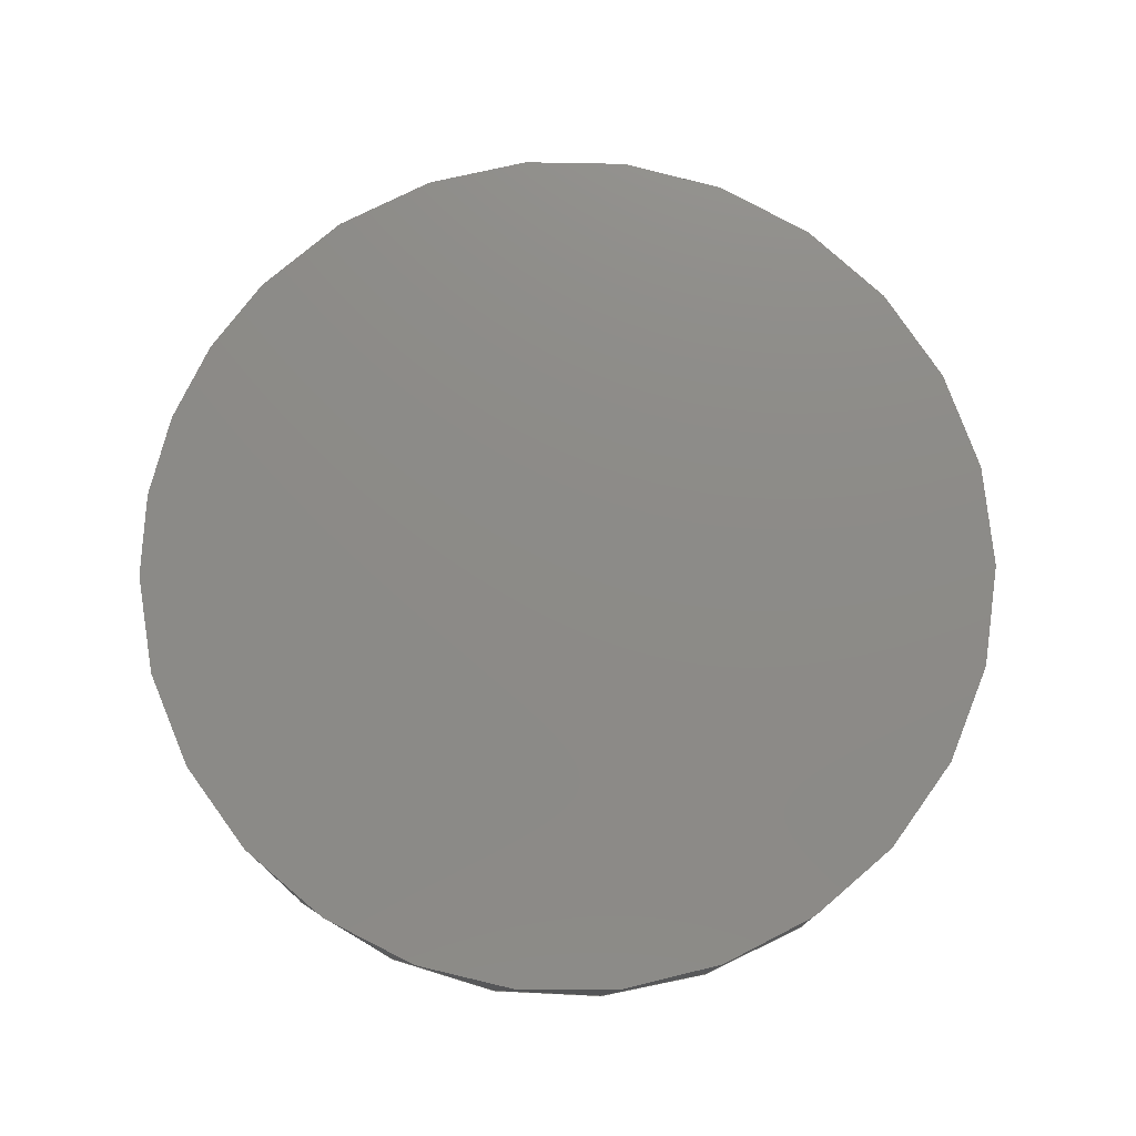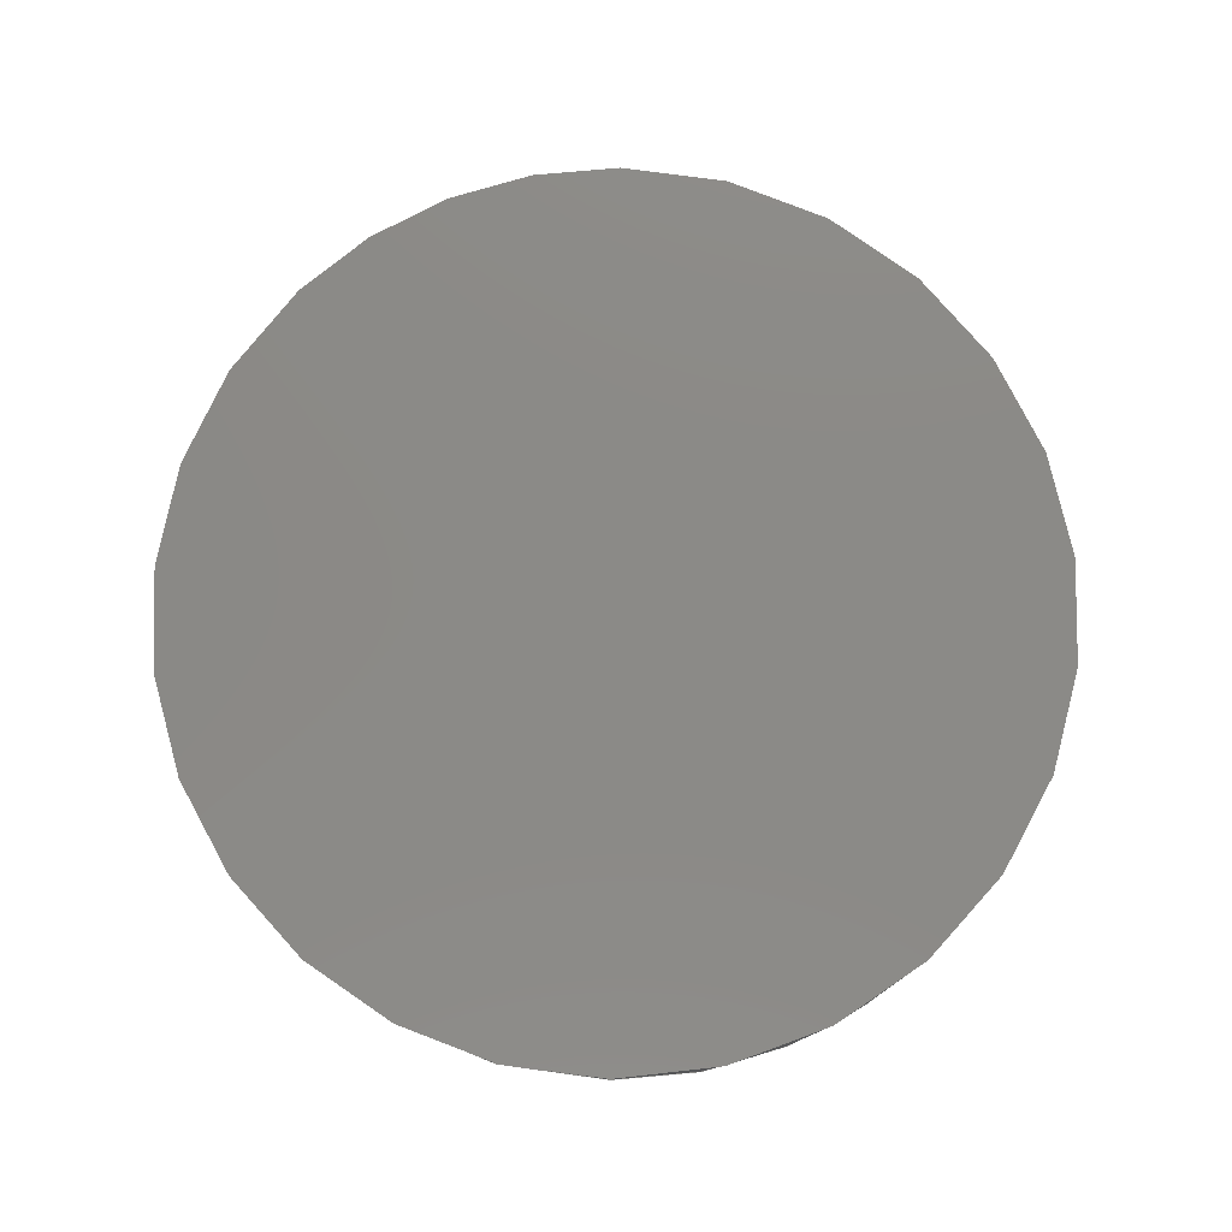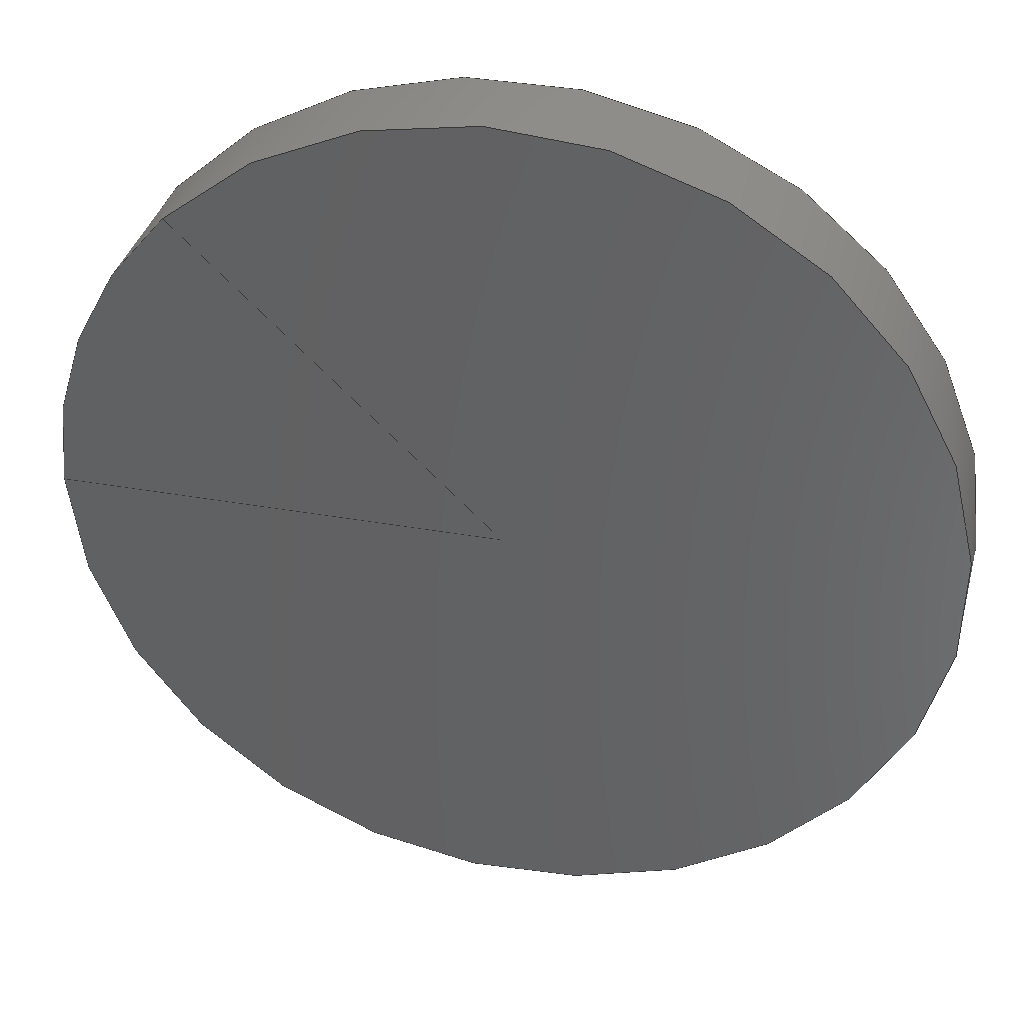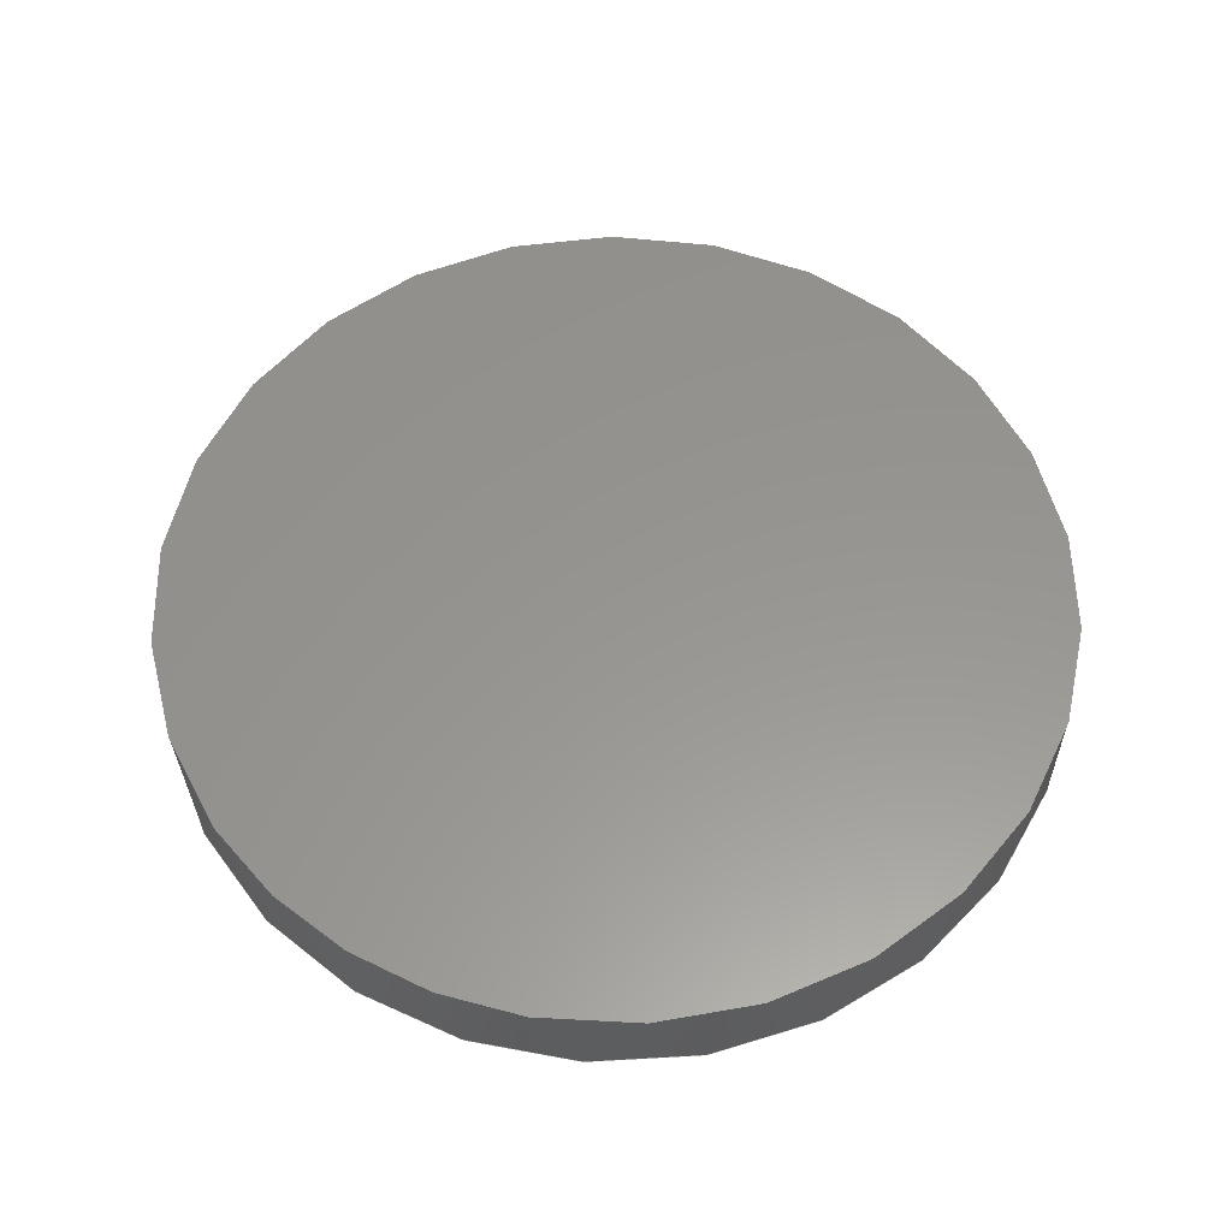
<metadata>
{"format":"step","ext":"stp","renderer":"f3d","projection":"perspective","resolution":1024,"background":"white","views":[{"elev":76.3,"azim":42.6,"up":"+Z"},{"elev":78.8,"azim":90.6,"up":"+Z"},{"elev":37.3,"azim":-167.2,"up":"+Y"},{"elev":57.9,"azim":-35.1,"up":"+Z"}]}
</metadata>
<code>
ISO-10303-21;
DATA;
#1 = APPLICATION_PROTOCOL_DEFINITION('international standard',
  'automotive_design',2000,#2);
#2 = APPLICATION_CONTEXT(
  'core data for automotive mechanical design processes');
#3 = SHAPE_DEFINITION_REPRESENTATION(#4,#10);
#4 = PRODUCT_DEFINITION_SHAPE('','',#5);
#5 = PRODUCT_DEFINITION('design','',#6,#9);
#6 = PRODUCT_DEFINITION_FORMATION('','',#7);
#7 = PRODUCT('Open CASCADE STEP translator 6.9 1',
  'Open CASCADE STEP translator 6.9 1','',(#8));
#8 = PRODUCT_CONTEXT('',#2,'mechanical');
#9 = PRODUCT_DEFINITION_CONTEXT('part definition',#2,'design');
#10 = MANIFOLD_SURFACE_SHAPE_REPRESENTATION('',(#11,#15),#292);
#11 = AXIS2_PLACEMENT_3D('',#12,#13,#14);
#12 = CARTESIAN_POINT('',(0,0,0));
#13 = DIRECTION('',(0,0,1));
#14 = DIRECTION('',(1,0,-0));
#15 = SHELL_BASED_SURFACE_MODEL('',(#16));
#16 = CLOSED_SHELL('',(#17,#103,#154,#240,#286));
#17 = ADVANCED_FACE('',(#18),#33,.T.);
#18 = FACE_BOUND('',#19,.T.);
#19 = EDGE_LOOP('',(#20,#56,#83));
#20 = ORIENTED_EDGE('',*,*,#21,.T.);
#21 = EDGE_CURVE('',#22,#24,#26,.T.);
#22 = VERTEX_POINT('',#23);
#23 = CARTESIAN_POINT('',(-5,1.225e-15,1));
#24 = VERTEX_POINT('',#25);
#25 = CARTESIAN_POINT('',(-3.536,-3.536,1));
#26 = SURFACE_CURVE('',#27,(#32,#44),.PCURVE_S1);
#27 = CIRCLE('',#28,5);
#28 = AXIS2_PLACEMENT_3D('',#29,#30,#31);
#29 = CARTESIAN_POINT('',(0,0,1));
#30 = DIRECTION('',(0,0,1));
#31 = DIRECTION('',(1,0,-0));
#32 = PCURVE('',#33,#38);
#33 = PLANE('',#34);
#34 = AXIS2_PLACEMENT_3D('',#35,#36,#37);
#35 = CARTESIAN_POINT('',(-2.793,-1.157,1));
#36 = DIRECTION('',(0,0,1));
#37 = DIRECTION('',(1,0,-0));
#38 = DEFINITIONAL_REPRESENTATION('',(#39),#43);
#39 = CIRCLE('',#40,5);
#40 = AXIS2_PLACEMENT_2D('',#41,#42);
#41 = CARTESIAN_POINT('',(2.793,1.157));
#42 = DIRECTION('',(1,0));
#43 = ( GEOMETRIC_REPRESENTATION_CONTEXT(2) 
PARAMETRIC_REPRESENTATION_CONTEXT() REPRESENTATION_CONTEXT('2D SPACE',''
  ) );
#44 = PCURVE('',#45,#50);
#45 = CYLINDRICAL_SURFACE('',#46,5);
#46 = AXIS2_PLACEMENT_3D('',#47,#48,#49);
#47 = CARTESIAN_POINT('',(0,0,0));
#48 = DIRECTION('',(-0,-0,-1));
#49 = DIRECTION('',(1,0,-0));
#50 = DEFINITIONAL_REPRESENTATION('',(#51),#55);
#51 = LINE('',#52,#53);
#52 = CARTESIAN_POINT('',(-0,-1));
#53 = VECTOR('',#54,1);
#54 = DIRECTION('',(-1,0));
#55 = ( GEOMETRIC_REPRESENTATION_CONTEXT(2) 
PARAMETRIC_REPRESENTATION_CONTEXT() REPRESENTATION_CONTEXT('2D SPACE',''
  ) );
#56 = ORIENTED_EDGE('',*,*,#57,.F.);
#57 = EDGE_CURVE('',#58,#24,#60,.T.);
#58 = VERTEX_POINT('',#59);
#59 = CARTESIAN_POINT('',(0,0,1));
#60 = SURFACE_CURVE('',#61,(#65,#72),.PCURVE_S1);
#61 = LINE('',#62,#63);
#62 = CARTESIAN_POINT('',(0,0,1));
#63 = VECTOR('',#64,1);
#64 = DIRECTION('',(-0.7071,-0.7071,0));
#65 = PCURVE('',#33,#66);
#66 = DEFINITIONAL_REPRESENTATION('',(#67),#71);
#67 = LINE('',#68,#69);
#68 = CARTESIAN_POINT('',(2.793,1.157));
#69 = VECTOR('',#70,1);
#70 = DIRECTION('',(-0.7071,-0.7071));
#71 = ( GEOMETRIC_REPRESENTATION_CONTEXT(2) 
PARAMETRIC_REPRESENTATION_CONTEXT() REPRESENTATION_CONTEXT('2D SPACE',''
  ) );
#72 = PCURVE('',#73,#78);
#73 = PLANE('',#74);
#74 = AXIS2_PLACEMENT_3D('',#75,#76,#77);
#75 = CARTESIAN_POINT('',(-0.3129,-0.1296,1));
#76 = DIRECTION('',(0,0,1));
#77 = DIRECTION('',(1,0,-0));
#78 = DEFINITIONAL_REPRESENTATION('',(#79),#82);
#79 = B_SPLINE_CURVE_WITH_KNOTS('',1,(#80,#81),.UNSPECIFIED.,.F.,.F.,(2,
    2),(0,5),.PIECEWISE_BEZIER_KNOTS.);
#80 = CARTESIAN_POINT('',(0.3129,0.1296));
#81 = CARTESIAN_POINT('',(-3.223,-3.406));
#82 = ( GEOMETRIC_REPRESENTATION_CONTEXT(2) 
PARAMETRIC_REPRESENTATION_CONTEXT() REPRESENTATION_CONTEXT('2D SPACE',''
  ) );
#83 = ORIENTED_EDGE('',*,*,#84,.F.);
#84 = EDGE_CURVE('',#22,#58,#85,.T.);
#85 = SURFACE_CURVE('',#86,(#90,#97),.PCURVE_S1);
#86 = LINE('',#87,#88);
#87 = CARTESIAN_POINT('',(-5,6.123e-16,1));
#88 = VECTOR('',#89,1);
#89 = DIRECTION('',(1,-1.225e-16,0));
#90 = PCURVE('',#33,#91);
#91 = DEFINITIONAL_REPRESENTATION('',(#92),#96);
#92 = LINE('',#93,#94);
#93 = CARTESIAN_POINT('',(-2.207,1.157));
#94 = VECTOR('',#95,1);
#95 = DIRECTION('',(1,-1.225e-16));
#96 = ( GEOMETRIC_REPRESENTATION_CONTEXT(2) 
PARAMETRIC_REPRESENTATION_CONTEXT() REPRESENTATION_CONTEXT('2D SPACE',''
  ) );
#97 = PCURVE('',#73,#98);
#98 = DEFINITIONAL_REPRESENTATION('',(#99),#102);
#99 = B_SPLINE_CURVE_WITH_KNOTS('',1,(#100,#101),.UNSPECIFIED.,.F.,.F.,(
    2,2),(0,5),.PIECEWISE_BEZIER_KNOTS.);
#100 = CARTESIAN_POINT('',(-4.687,0.1296));
#101 = CARTESIAN_POINT('',(0.3129,0.1296));
#102 = ( GEOMETRIC_REPRESENTATION_CONTEXT(2) 
PARAMETRIC_REPRESENTATION_CONTEXT() REPRESENTATION_CONTEXT('2D SPACE',''
  ) );
#103 = ADVANCED_FACE('',(#104),#73,.T.);
#104 = FACE_BOUND('',#105,.T.);
#105 = EDGE_LOOP('',(#106,#130,#152,#153));
#106 = ORIENTED_EDGE('',*,*,#107,.T.);
#107 = EDGE_CURVE('',#24,#108,#110,.T.);
#108 = VERTEX_POINT('',#109);
#109 = CARTESIAN_POINT('',(5,1.608e-15,1));
#110 = SURFACE_CURVE('',#111,(#116,#123),.PCURVE_S1);
#111 = CIRCLE('',#112,5);
#112 = AXIS2_PLACEMENT_3D('',#113,#114,#115);
#113 = CARTESIAN_POINT('',(0,0,1));
#114 = DIRECTION('',(0,0,1));
#115 = DIRECTION('',(1,0,-0));
#116 = PCURVE('',#73,#117);
#117 = DEFINITIONAL_REPRESENTATION('',(#118),#122);
#118 = CIRCLE('',#119,5);
#119 = AXIS2_PLACEMENT_2D('',#120,#121);
#120 = CARTESIAN_POINT('',(0.3129,0.1296));
#121 = DIRECTION('',(1,0));
#122 = ( GEOMETRIC_REPRESENTATION_CONTEXT(2) 
PARAMETRIC_REPRESENTATION_CONTEXT() REPRESENTATION_CONTEXT('2D SPACE',''
  ) );
#123 = PCURVE('',#45,#124);
#124 = DEFINITIONAL_REPRESENTATION('',(#125),#129);
#125 = LINE('',#126,#127);
#126 = CARTESIAN_POINT('',(-0,-1));
#127 = VECTOR('',#128,1);
#128 = DIRECTION('',(-1,0));
#129 = ( GEOMETRIC_REPRESENTATION_CONTEXT(2) 
PARAMETRIC_REPRESENTATION_CONTEXT() REPRESENTATION_CONTEXT('2D SPACE',''
  ) );
#130 = ORIENTED_EDGE('',*,*,#131,.T.);
#131 = EDGE_CURVE('',#108,#22,#132,.T.);
#132 = SURFACE_CURVE('',#133,(#138,#145),.PCURVE_S1);
#133 = CIRCLE('',#134,5);
#134 = AXIS2_PLACEMENT_3D('',#135,#136,#137);
#135 = CARTESIAN_POINT('',(0,0,1));
#136 = DIRECTION('',(0,0,1));
#137 = DIRECTION('',(1,0,-0));
#138 = PCURVE('',#73,#139);
#139 = DEFINITIONAL_REPRESENTATION('',(#140),#144);
#140 = CIRCLE('',#141,5);
#141 = AXIS2_PLACEMENT_2D('',#142,#143);
#142 = CARTESIAN_POINT('',(0.3129,0.1296));
#143 = DIRECTION('',(1,6.432e-16));
#144 = ( GEOMETRIC_REPRESENTATION_CONTEXT(2) 
PARAMETRIC_REPRESENTATION_CONTEXT() REPRESENTATION_CONTEXT('2D SPACE',''
  ) );
#145 = PCURVE('',#45,#146);
#146 = DEFINITIONAL_REPRESENTATION('',(#147),#151);
#147 = LINE('',#148,#149);
#148 = CARTESIAN_POINT('',(-0,-1));
#149 = VECTOR('',#150,1);
#150 = DIRECTION('',(-1,0));
#151 = ( GEOMETRIC_REPRESENTATION_CONTEXT(2) 
PARAMETRIC_REPRESENTATION_CONTEXT() REPRESENTATION_CONTEXT('2D SPACE',''
  ) );
#152 = ORIENTED_EDGE('',*,*,#84,.T.);
#153 = ORIENTED_EDGE('',*,*,#57,.T.);
#154 = ADVANCED_FACE('',(#155),#45,.T.);
#155 = FACE_BOUND('',#156,.F.);
#156 = EDGE_LOOP('',(#157,#180,#181,#182,#183,#184,#213));
#157 = ORIENTED_EDGE('',*,*,#158,.T.);
#158 = EDGE_CURVE('',#159,#108,#161,.T.);
#159 = VERTEX_POINT('',#160);
#160 = CARTESIAN_POINT('',(5,-6.123e-16,0));
#161 = SEAM_CURVE('',#162,(#166,#173),.PCURVE_S1);
#162 = LINE('',#163,#164);
#163 = CARTESIAN_POINT('',(5,0,0));
#164 = VECTOR('',#165,1);
#165 = DIRECTION('',(0,0,1));
#166 = PCURVE('',#45,#167);
#167 = DEFINITIONAL_REPRESENTATION('',(#168),#172);
#168 = LINE('',#169,#170);
#169 = CARTESIAN_POINT('',(-0,0));
#170 = VECTOR('',#171,1);
#171 = DIRECTION('',(-0,-1));
#172 = ( GEOMETRIC_REPRESENTATION_CONTEXT(2) 
PARAMETRIC_REPRESENTATION_CONTEXT() REPRESENTATION_CONTEXT('2D SPACE',''
  ) );
#173 = PCURVE('',#45,#174);
#174 = DEFINITIONAL_REPRESENTATION('',(#175),#179);
#175 = LINE('',#176,#177);
#176 = CARTESIAN_POINT('',(-6.283,0));
#177 = VECTOR('',#178,1);
#178 = DIRECTION('',(-0,-1));
#179 = ( GEOMETRIC_REPRESENTATION_CONTEXT(2) 
PARAMETRIC_REPRESENTATION_CONTEXT() REPRESENTATION_CONTEXT('2D SPACE',''
  ) );
#180 = ORIENTED_EDGE('',*,*,#131,.T.);
#181 = ORIENTED_EDGE('',*,*,#21,.T.);
#182 = ORIENTED_EDGE('',*,*,#107,.T.);
#183 = ORIENTED_EDGE('',*,*,#158,.F.);
#184 = ORIENTED_EDGE('',*,*,#185,.F.);
#185 = EDGE_CURVE('',#186,#159,#188,.T.);
#186 = VERTEX_POINT('',#187);
#187 = CARTESIAN_POINT('',(3.536,3.536,0));
#188 = SURFACE_CURVE('',#189,(#194,#201),.PCURVE_S1);
#189 = CIRCLE('',#190,5);
#190 = AXIS2_PLACEMENT_3D('',#191,#192,#193);
#191 = CARTESIAN_POINT('',(0,0,0));
#192 = DIRECTION('',(0,0,1));
#193 = DIRECTION('',(1,0,-0));
#194 = PCURVE('',#45,#195);
#195 = DEFINITIONAL_REPRESENTATION('',(#196),#200);
#196 = LINE('',#197,#198);
#197 = CARTESIAN_POINT('',(-0,0));
#198 = VECTOR('',#199,1);
#199 = DIRECTION('',(-1,0));
#200 = ( GEOMETRIC_REPRESENTATION_CONTEXT(2) 
PARAMETRIC_REPRESENTATION_CONTEXT() REPRESENTATION_CONTEXT('2D SPACE',''
  ) );
#201 = PCURVE('',#202,#207);
#202 = PLANE('',#203);
#203 = AXIS2_PLACEMENT_3D('',#204,#205,#206);
#204 = CARTESIAN_POINT('',(0.3129,0.1296,0));
#205 = DIRECTION('',(0,0,1));
#206 = DIRECTION('',(1,0,-0));
#207 = DEFINITIONAL_REPRESENTATION('',(#208),#212);
#208 = CIRCLE('',#209,5);
#209 = AXIS2_PLACEMENT_2D('',#210,#211);
#210 = CARTESIAN_POINT('',(-0.3129,-0.1296));
#211 = DIRECTION('',(1,0));
#212 = ( GEOMETRIC_REPRESENTATION_CONTEXT(2) 
PARAMETRIC_REPRESENTATION_CONTEXT() REPRESENTATION_CONTEXT('2D SPACE',''
  ) );
#213 = ORIENTED_EDGE('',*,*,#214,.F.);
#214 = EDGE_CURVE('',#159,#186,#215,.T.);
#215 = SURFACE_CURVE('',#216,(#221,#228),.PCURVE_S1);
#216 = CIRCLE('',#217,5);
#217 = AXIS2_PLACEMENT_3D('',#218,#219,#220);
#218 = CARTESIAN_POINT('',(0,0,0));
#219 = DIRECTION('',(0,0,1));
#220 = DIRECTION('',(1,0,-0));
#221 = PCURVE('',#45,#222);
#222 = DEFINITIONAL_REPRESENTATION('',(#223),#227);
#223 = LINE('',#224,#225);
#224 = CARTESIAN_POINT('',(-0,0));
#225 = VECTOR('',#226,1);
#226 = DIRECTION('',(-1,0));
#227 = ( GEOMETRIC_REPRESENTATION_CONTEXT(2) 
PARAMETRIC_REPRESENTATION_CONTEXT() REPRESENTATION_CONTEXT('2D SPACE',''
  ) );
#228 = PCURVE('',#229,#234);
#229 = PLANE('',#230);
#230 = AXIS2_PLACEMENT_3D('',#231,#232,#233);
#231 = CARTESIAN_POINT('',(2.793,1.157,0));
#232 = DIRECTION('',(0,0,1));
#233 = DIRECTION('',(1,0,-0));
#234 = DEFINITIONAL_REPRESENTATION('',(#235),#239);
#235 = CIRCLE('',#236,5);
#236 = AXIS2_PLACEMENT_2D('',#237,#238);
#237 = CARTESIAN_POINT('',(-2.793,-1.157));
#238 = DIRECTION('',(1,0));
#239 = ( GEOMETRIC_REPRESENTATION_CONTEXT(2) 
PARAMETRIC_REPRESENTATION_CONTEXT() REPRESENTATION_CONTEXT('2D SPACE',''
  ) );
#240 = ADVANCED_FACE('',(#241),#229,.F.);
#241 = FACE_BOUND('',#242,.F.);
#242 = EDGE_LOOP('',(#243,#244,#266));
#243 = ORIENTED_EDGE('',*,*,#214,.T.);
#244 = ORIENTED_EDGE('',*,*,#245,.F.);
#245 = EDGE_CURVE('',#246,#186,#248,.T.);
#246 = VERTEX_POINT('',#247);
#247 = CARTESIAN_POINT('',(0,0,0));
#248 = SURFACE_CURVE('',#249,(#253,#260),.PCURVE_S1);
#249 = LINE('',#250,#251);
#250 = CARTESIAN_POINT('',(0,0,0));
#251 = VECTOR('',#252,1);
#252 = DIRECTION('',(0.7071,0.7071,0));
#253 = PCURVE('',#229,#254);
#254 = DEFINITIONAL_REPRESENTATION('',(#255),#259);
#255 = LINE('',#256,#257);
#256 = CARTESIAN_POINT('',(-2.793,-1.157));
#257 = VECTOR('',#258,1);
#258 = DIRECTION('',(0.7071,0.7071));
#259 = ( GEOMETRIC_REPRESENTATION_CONTEXT(2) 
PARAMETRIC_REPRESENTATION_CONTEXT() REPRESENTATION_CONTEXT('2D SPACE',''
  ) );
#260 = PCURVE('',#202,#261);
#261 = DEFINITIONAL_REPRESENTATION('',(#262),#265);
#262 = B_SPLINE_CURVE_WITH_KNOTS('',1,(#263,#264),.UNSPECIFIED.,.F.,.F.,
  (2,2),(0,5),.PIECEWISE_BEZIER_KNOTS.);
#263 = CARTESIAN_POINT('',(-0.3129,-0.1296));
#264 = CARTESIAN_POINT('',(3.223,3.406));
#265 = ( GEOMETRIC_REPRESENTATION_CONTEXT(2) 
PARAMETRIC_REPRESENTATION_CONTEXT() REPRESENTATION_CONTEXT('2D SPACE',''
  ) );
#266 = ORIENTED_EDGE('',*,*,#267,.F.);
#267 = EDGE_CURVE('',#159,#246,#268,.T.);
#268 = SURFACE_CURVE('',#269,(#273,#280),.PCURVE_S1);
#269 = LINE('',#270,#271);
#270 = CARTESIAN_POINT('',(5,0,0));
#271 = VECTOR('',#272,1);
#272 = DIRECTION('',(-1,0,0));
#273 = PCURVE('',#229,#274);
#274 = DEFINITIONAL_REPRESENTATION('',(#275),#279);
#275 = LINE('',#276,#277);
#276 = CARTESIAN_POINT('',(2.207,-1.157));
#277 = VECTOR('',#278,1);
#278 = DIRECTION('',(-1,0));
#279 = ( GEOMETRIC_REPRESENTATION_CONTEXT(2) 
PARAMETRIC_REPRESENTATION_CONTEXT() REPRESENTATION_CONTEXT('2D SPACE',''
  ) );
#280 = PCURVE('',#202,#281);
#281 = DEFINITIONAL_REPRESENTATION('',(#282),#285);
#282 = B_SPLINE_CURVE_WITH_KNOTS('',1,(#283,#284),.UNSPECIFIED.,.F.,.F.,
  (2,2),(0,5),.PIECEWISE_BEZIER_KNOTS.);
#283 = CARTESIAN_POINT('',(4.687,-0.1296));
#284 = CARTESIAN_POINT('',(-0.3129,-0.1296));
#285 = ( GEOMETRIC_REPRESENTATION_CONTEXT(2) 
PARAMETRIC_REPRESENTATION_CONTEXT() REPRESENTATION_CONTEXT('2D SPACE',''
  ) );
#286 = ADVANCED_FACE('',(#287),#202,.F.);
#287 = FACE_BOUND('',#288,.F.);
#288 = EDGE_LOOP('',(#289,#290,#291));
#289 = ORIENTED_EDGE('',*,*,#185,.T.);
#290 = ORIENTED_EDGE('',*,*,#267,.T.);
#291 = ORIENTED_EDGE('',*,*,#245,.T.);
#292 = ( GEOMETRIC_REPRESENTATION_CONTEXT(3) 
GLOBAL_UNCERTAINTY_ASSIGNED_CONTEXT((#296)) GLOBAL_UNIT_ASSIGNED_CONTEXT
((#293,#294,#295)) REPRESENTATION_CONTEXT('Context #1',
  '3D Context with UNIT and UNCERTAINTY') );
#293 = ( LENGTH_UNIT() NAMED_UNIT(*) SI_UNIT(.MILLI.,.METRE.) );
#294 = ( NAMED_UNIT(*) PLANE_ANGLE_UNIT() SI_UNIT($,.RADIAN.) );
#295 = ( NAMED_UNIT(*) SI_UNIT($,.STERADIAN.) SOLID_ANGLE_UNIT() );
#296 = UNCERTAINTY_MEASURE_WITH_UNIT(LENGTH_MEASURE(1e-07),#293,
  'distance_accuracy_value','confusion accuracy');
#297 = PRODUCT_RELATED_PRODUCT_CATEGORY('part',$,(#7));
ENDSEC;
END-ISO-10303-21;

</code>
